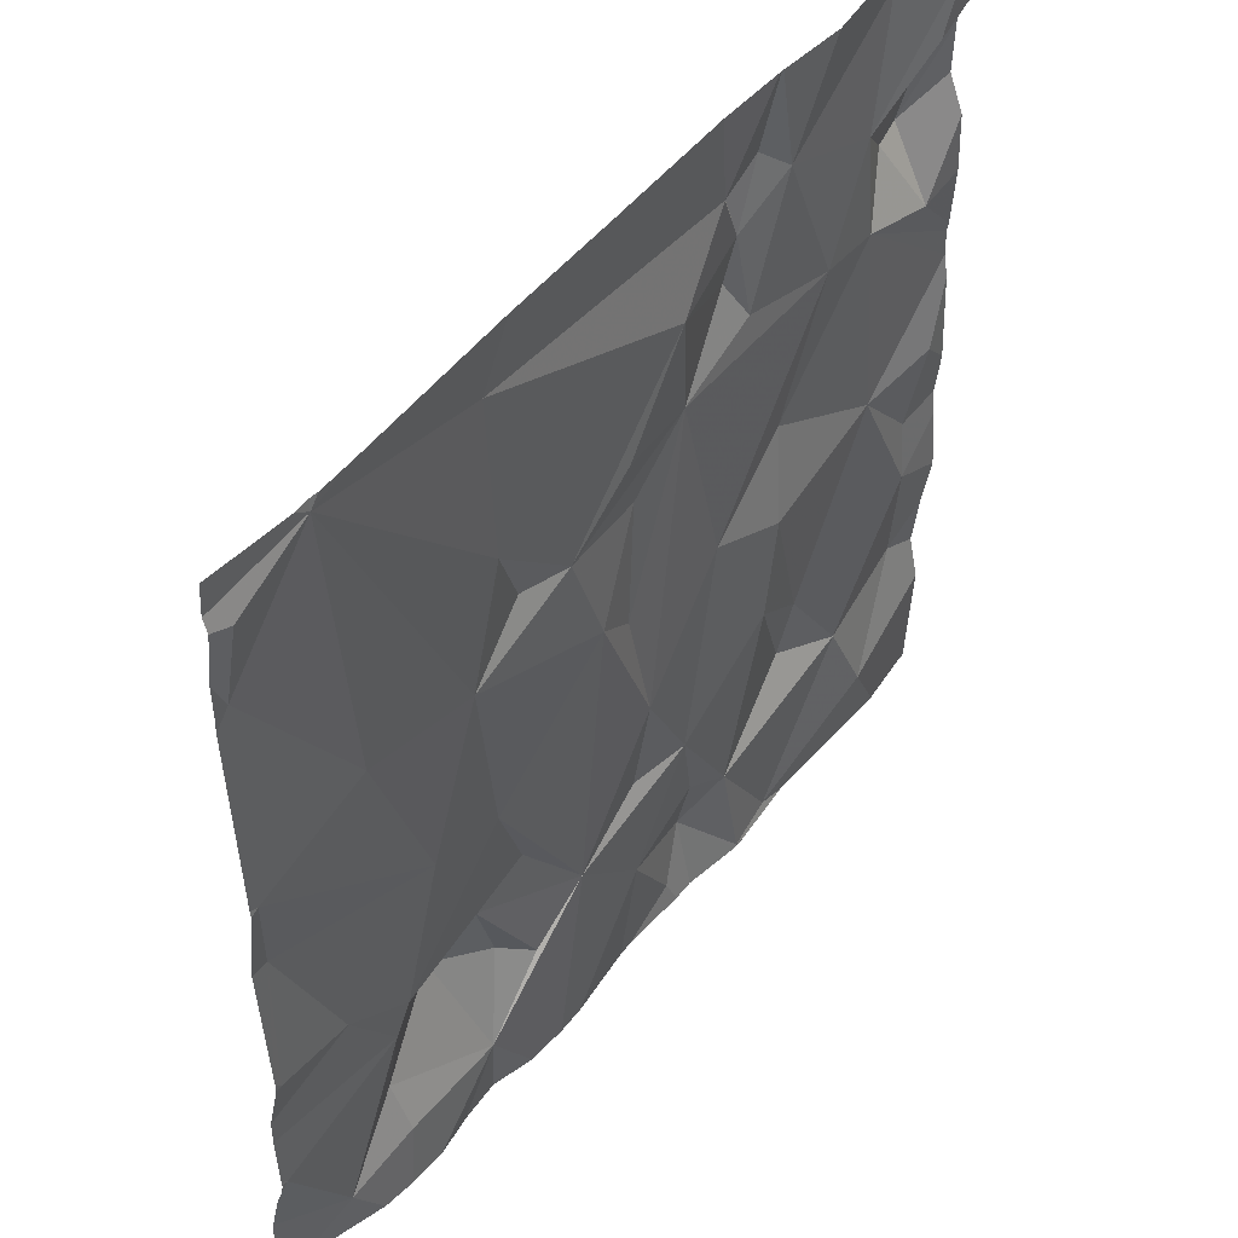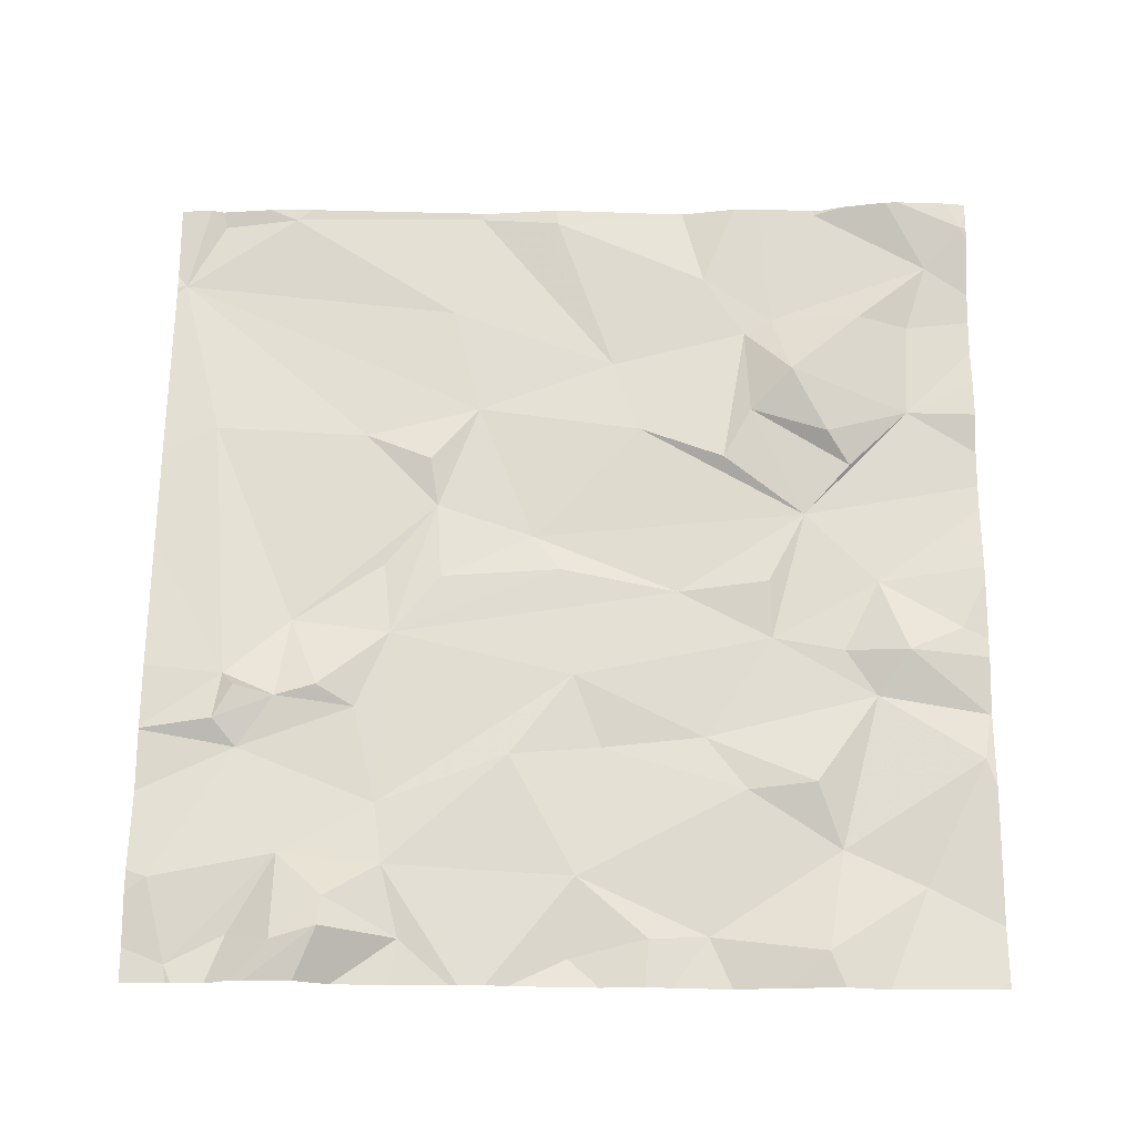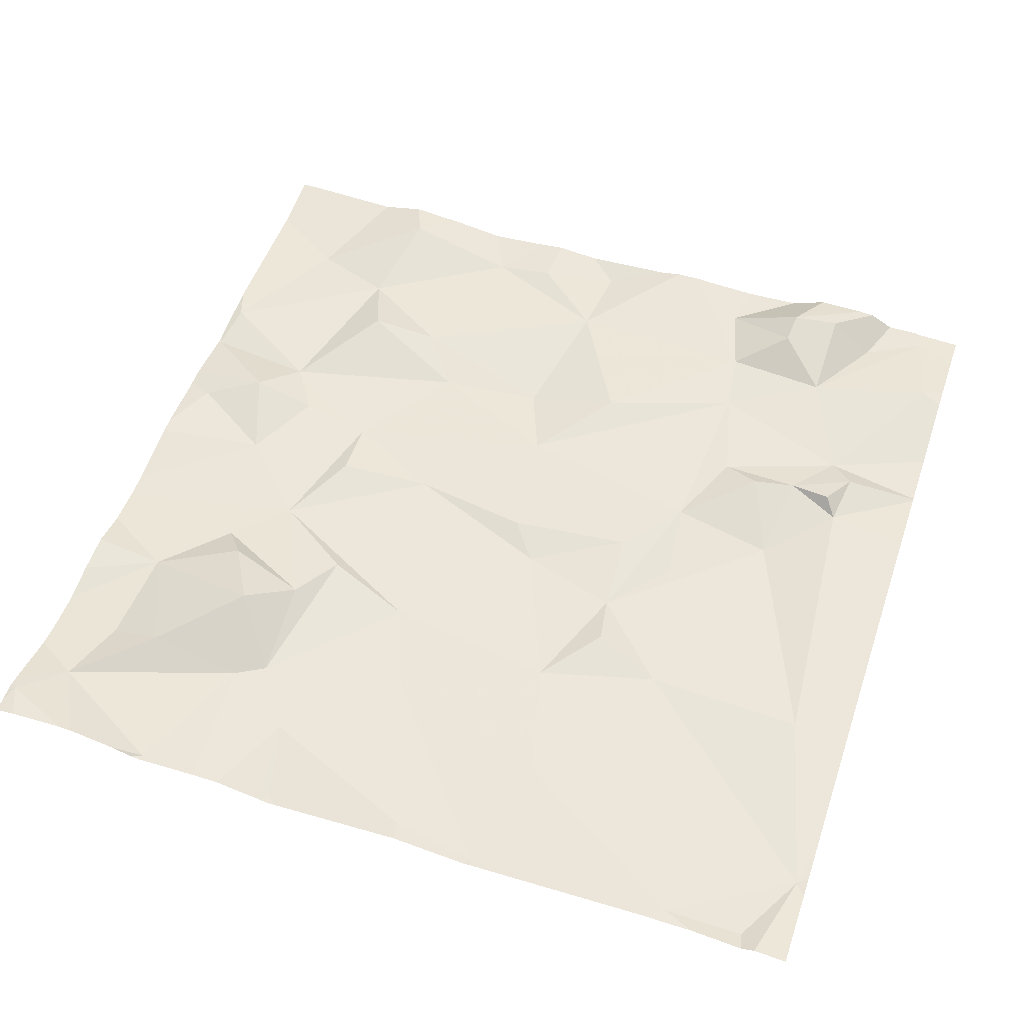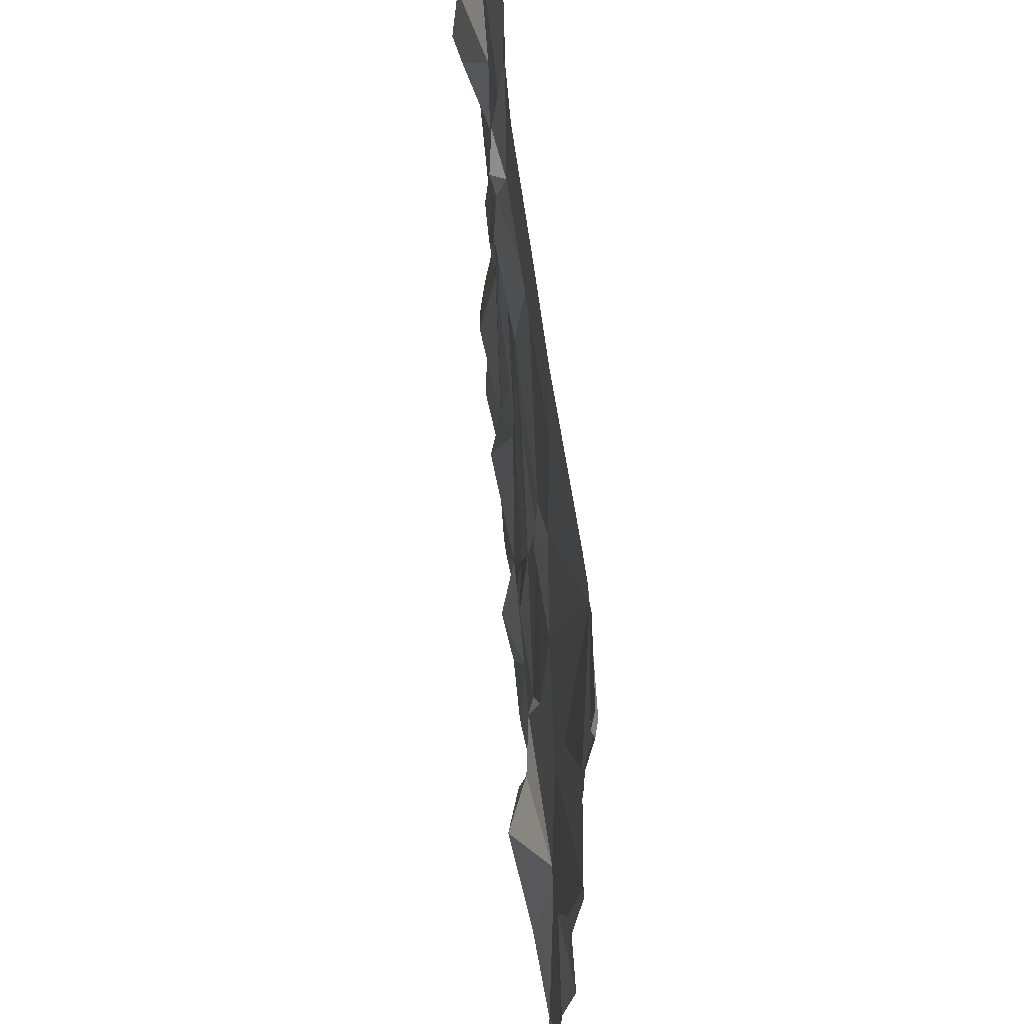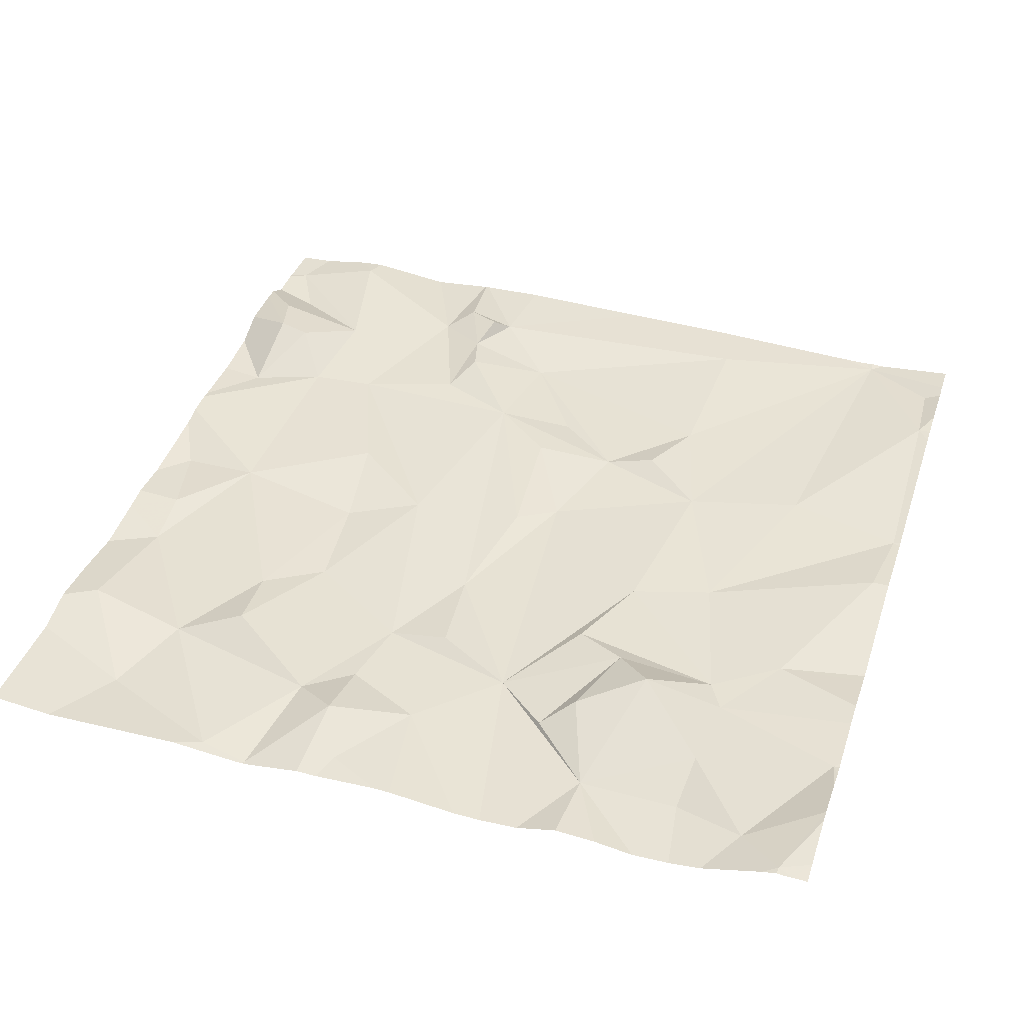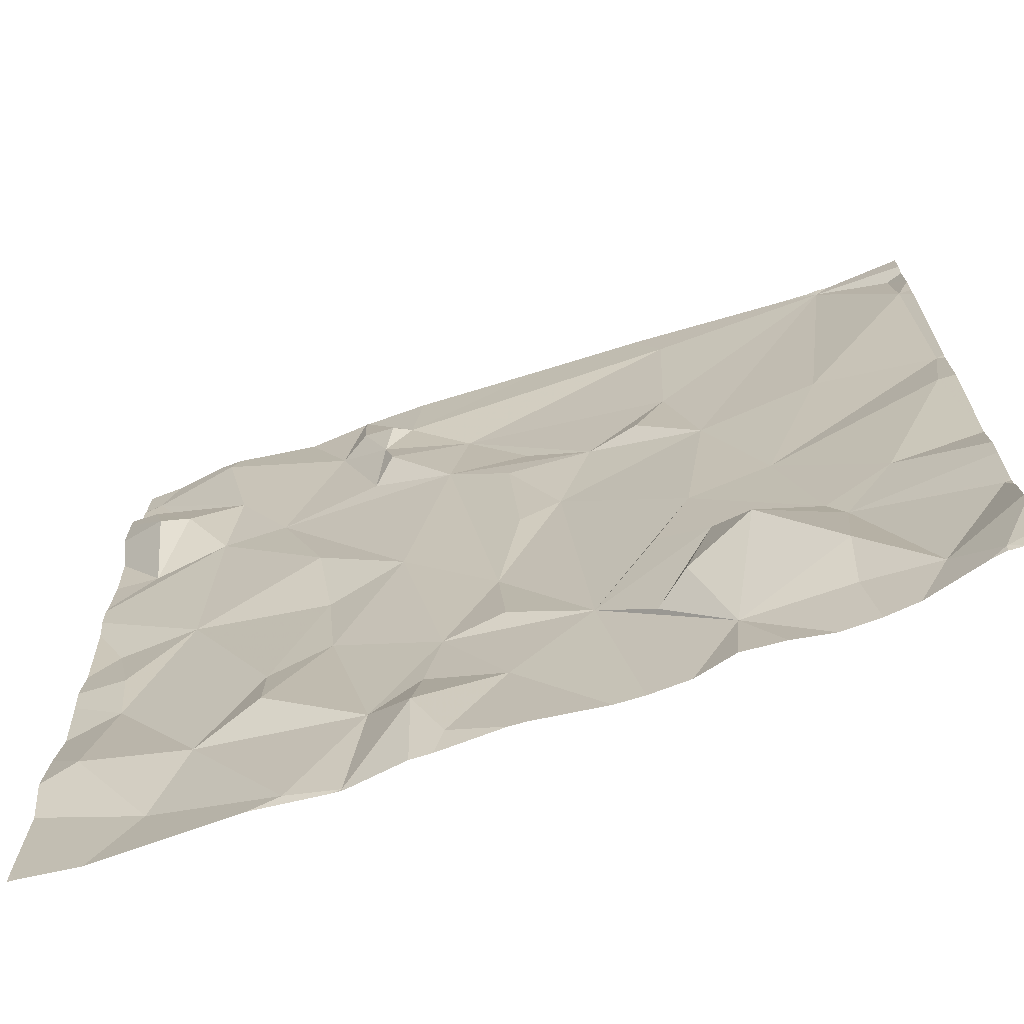
<metadata>
{"format":"obj","ext":"obj","renderer":"f3d","projection":"perspective","resolution":1024,"background":"white","views":[{"elev":48.6,"azim":127.2,"up":"+Y"},{"elev":67.3,"azim":-89.5,"up":"+Z"},{"elev":53.1,"azim":108.6,"up":"+Z"},{"elev":58.5,"azim":84.1,"up":"+Y"},{"elev":41.2,"azim":17.8,"up":"+Z"},{"elev":-68.5,"azim":18.4,"up":"+Y"}]}
</metadata>
<code>
v -144.3 198.7 483.5
v -142.6 196.8 483.6
v -143.8 198.7 483.5
v -143.8 198.7 483.5
v -143.8 198.7 483.5
v -143.8 196.8 483.5
v -144 198.7 483.5
v -142.8 198.7 483.5
v -143.9 196.9 483.5
v -142.7 198.7 483.5
v -142.7 198.7 483.5
v -142.5 197.2 483.5
v -143.8 196.8 483.5
v -144.2 198.7 483.5
v -142.7 198.7 483.5
v -144.2 198.7 483.5
v -143.8 196.8 483.5
v -142.8 197 483.5
v -142.8 197.1 483.5
v -143 197 483.5
v -144.2 197 483.5
v -143.7 197 483.5
v -143.6 197.2 483.5
v -143.5 197.1 483.5
v -143.6 197.3 483.5
v -142.5 197.2 483.5
v -144.1 197.2 483.5
v -143.6 196.9 483.5
v -143.8 197.1 483.5
v -142.5 196.8 483.6
v -142.7 196.9 483.5
v -142.5 197.2 483.5
v -144.3 197.2 483.5
v -144 196.8 483.5
v -142.9 196.8 483.5
v -143.3 197.2 483.5
v -143 197.3 483.6
v -143.1 197.2 483.5
v -143.2 197.1 483.5
v -142.8 197.3 483.5
v -144 197.2 483.5
v -144.3 197.5 483.5
v -142.5 197 483.6
v -143.9 197.5 483.5
v -143.1 197.4 483.5
v -142.5 196.9 483.6
v -144 197.4 483.5
v -143.5 197.3 483.5
v -143.5 197.5 483.5
v -144.3 197.6 483.5
v -143.7 197.8 483.5
v -144.2 197.8 483.5
v -142.8 196.8 483.5
v -142.8 197.4 483.5
v -142.7 197.5 483.5
v -143.2 197.4 483.5
v -142.5 197.5 483.5
v -143 196.8 483.5
v -142.9 197.7 483.5
v -143.1 197.6 483.5
v -143.4 197.9 483.5
v -143.9 197.7 483.5
v -142.5 197.8 483.5
v -144.4 197.8 483.5
v -143.5 197.8 483.5
v -142.5 197.1 483.5
v -143.6 198.2 483.5
v -143.9 197.9 483.5
v -143.8 196.8 483.5
v -143 198 483.5
v -142.5 197 483.6
v -144.3 198.1 483.5
v -144.2 198.2 483.5
v -144.2 198.3 483.6
v -144.1 198.4 483.5
v -142.8 198.1 483.5
v -144 198.2 483.5
v -143.8 198.3 483.5
v -143.2 198.1 483.5
v -143.3 198.1 483.5
v -142.5 198.5 483.5
v -142.5 198 483.5
v -143.4 198.2 483.5
v -144.3 198.3 483.6
v -144.3 198.4 483.5
v -143.5 198.1 483.5
v -144.4 198.7 483.5
v -143.7 198.3 483.5
v -143.6 198.4 483.5
v -143.8 196.8 483.5
v -143.8 196.8 483.5
v -143.1 198.3 483.5
v -142.7 198.7 483.5
v -143.9 198.5 483.5
v -143.4 198.7 483.5
v -143.8 198.4 483.5
v -143.8 198.6 483.5
v -143.7 198.6 483.5
v -144.3 198.5 483.5
v -142.6 196.8 483.5
v -143.1 198.6 483.5
v -143.8 198.5 483.5
v -142.6 196.8 483.6
v -144.4 198.6 483.5
v -143.2 198.7 483.5
v -144.2 198.7 483.5
v -142.5 198.6 483.5
v -144.4 196.9 483.5
v -144.4 197.1 483.5
v -143.7 198.7 483.5
v -144.4 197.2 483.5
v -144.4 197.3 483.5
v -144.4 197.4 483.5
v -144.4 197.6 483.5
v -144.4 197.6 483.5
v -144.4 198 483.5
v -144.4 197.9 483.5
v -144.4 197.7 483.5
v -144.4 198 483.5
v -144.4 198.2 483.5
v -144.4 198 483.5
v -144.4 198.4 483.5
v -144.4 198.3 483.5
v -144.4 198.5 483.5
v -144.4 198.5 483.5
v -144.4 198.6 483.5
v -144.4 198.6 483.5
v -144.4 198.6 483.5
v -142.5 197.2 483.5
v -142.5 197.5 483.5
v -142.5 197.5 483.5
v -142.5 197.3 483.5
v -142.5 197.4 483.5
v -142.5 197.5 483.5
v -142.5 197.8 483.5
v -142.5 198 483.5
v -142.5 198.4 483.5
v -142.5 198.5 483.5
v -142.5 198 483.5
v -142.5 198.5 483.5
v -142.5 198.7 483.5
v -142.5 198.6 483.5
v -144.3 196.8 483.5
v -143.7 196.8 483.5
v -143.6 196.8 483.5
v -144.4 196.8 483.5
v -143.5 196.8 483.5
v -143.4 196.8 483.5
v -142.7 196.8 483.5
v -143.1 196.8 483.5
v -143.1 196.8 483.5
v -143.2 196.8 483.5
v -143.3 196.8 483.5
v -142.6 196.8 483.6
v -144.4 196.8 483.5
v -142.5 196.8 483.6
v -144.4 198.7 483.5
v -142.7 198.7 483.5
v -142.5 198.7 483.5
f 69 9 34
f 18 20 35
f 158 93 141
f 20 18 19
f 25 23 24
f 34 21 143
f 27 21 9
f 22 6 17
f 23 22 24
f 28 22 144
f 22 23 29
f 66 31 71
f 9 29 27
f 108 21 109
f 134 57 130
f 22 28 24
f 157 128 87
f 24 28 147
f 109 33 111
f 148 24 147
f 19 37 20
f 71 2 43
f 87 128 1
f 100 31 149
f 31 19 18
f 150 36 152
f 5 98 110
f 147 28 145
f 31 18 53
f 152 24 153
f 19 31 40
f 9 6 29
f 29 6 22
f 31 32 40
f 112 42 113
f 44 41 29
f 146 108 155
f 33 27 42
f 27 41 47
f 48 36 49
f 114 50 115
f 25 51 44
f 29 23 25
f 25 48 49
f 49 51 25
f 41 44 47
f 42 27 52
f 52 50 42
f 29 41 27
f 27 33 21
f 15 93 158
f 25 44 29
f 36 25 24
f 55 54 40
f 39 38 45
f 56 45 54
f 40 54 37
f 37 19 40
f 45 37 54
f 145 28 144
f 10 93 15
f 59 60 54
f 36 56 60
f 54 60 56
f 20 39 36
f 36 39 45
f 20 38 39
f 55 40 132
f 131 55 133
f 36 61 49
f 51 62 44
f 36 48 25
f 47 52 27
f 55 59 54
f 40 32 129
f 37 45 38
f 37 38 20
f 45 56 36
f 57 63 55
f 64 50 52
f 64 52 116
f 133 55 132
f 47 44 62
f 61 65 49
f 52 47 62
f 51 49 67
f 49 65 67
f 51 68 62
f 63 57 134
f 82 63 135
f 59 55 63
f 59 70 60
f 144 22 17
f 61 60 70
f 115 64 118
f 36 60 61
f 132 40 129
f 74 73 75
f 78 77 67
f 70 79 80
f 76 82 81
f 80 83 67
f 74 72 73
f 85 84 74
f 72 74 84
f 116 73 121
f 51 67 77
f 72 84 122
f 80 89 83
f 77 73 68
f 65 61 86
f 86 67 65
f 68 51 77
f 88 67 89
f 143 21 108
f 73 72 119
f 73 77 75
f 67 86 80
f 73 52 68
f 52 62 68
f 89 67 83
f 67 88 78
f 80 79 92
f 63 82 59
f 76 70 59
f 76 59 82
f 80 61 70
f 93 92 70
f 61 80 86
f 92 79 70
f 76 93 70
f 137 82 139
f 58 20 151
f 92 89 80
f 131 57 55
f 94 78 96
f 96 88 89
f 94 77 78
f 97 94 96
f 89 98 96
f 75 99 85
f 11 93 10
f 93 101 92
f 81 93 76
f 78 88 96
f 75 85 74
f 75 77 94
f 124 85 125
f 99 104 126
f 96 102 97
f 106 104 75
f 94 106 75
f 104 99 75
f 97 102 98
f 98 102 96
f 125 99 127
f 3 97 4
f 16 94 7
f 141 107 142
f 98 89 101
f 101 93 8
f 81 107 93
f 89 92 101
f 53 18 35
f 107 81 140
f 4 98 5
f 104 106 14
f 95 101 105
f 143 108 146
f 35 20 58
f 130 57 131
f 109 21 33
f 105 101 8
f 111 33 112
f 112 33 42
f 129 32 12
f 8 93 11
f 113 42 114
f 12 32 26
f 114 42 50
f 30 2 154
f 115 50 64
f 26 32 66
f 116 52 73
f 117 64 116
f 43 2 46
f 118 64 117
f 13 6 69
f 119 72 120
f 46 2 30
f 120 72 123
f 71 31 2
f 121 73 119
f 122 84 124
f 123 72 122
f 17 6 91
f 66 32 31
f 124 84 85
f 34 9 21
f 125 85 99
f 7 94 3
f 126 104 128
f 127 99 126
f 4 97 98
f 128 104 1
f 135 63 134
f 69 6 9
f 136 82 135
f 90 6 13
f 3 94 97
f 137 81 82
f 138 81 137
f 1 104 14
f 91 6 90
f 139 82 136
f 140 81 138
f 100 2 31
f 141 93 107
f 142 107 140
f 103 2 100
f 158 141 159
f 14 106 16
f 149 31 53
f 16 106 94
f 150 20 36
f 151 20 150
f 95 98 101
f 152 36 24
f 153 24 148
f 154 2 103
f 110 98 95
f 156 46 30

</code>
